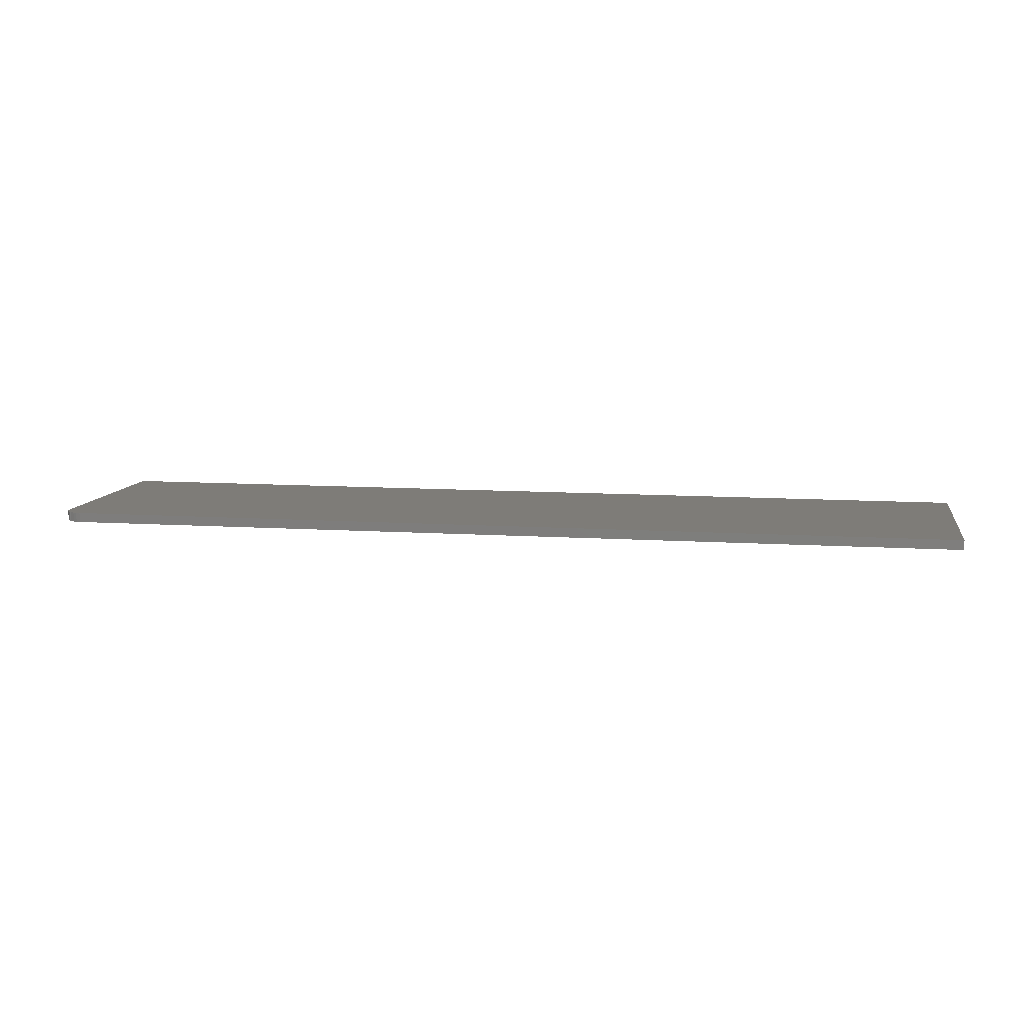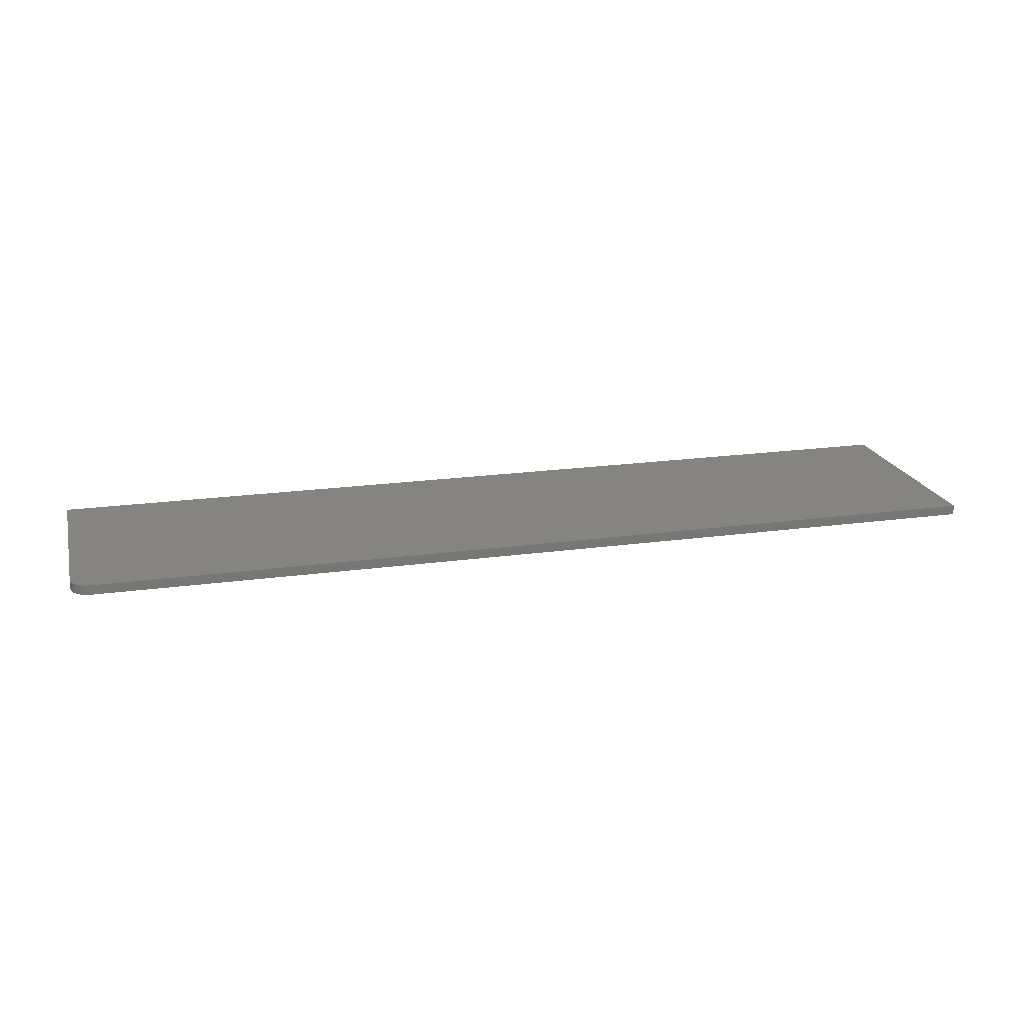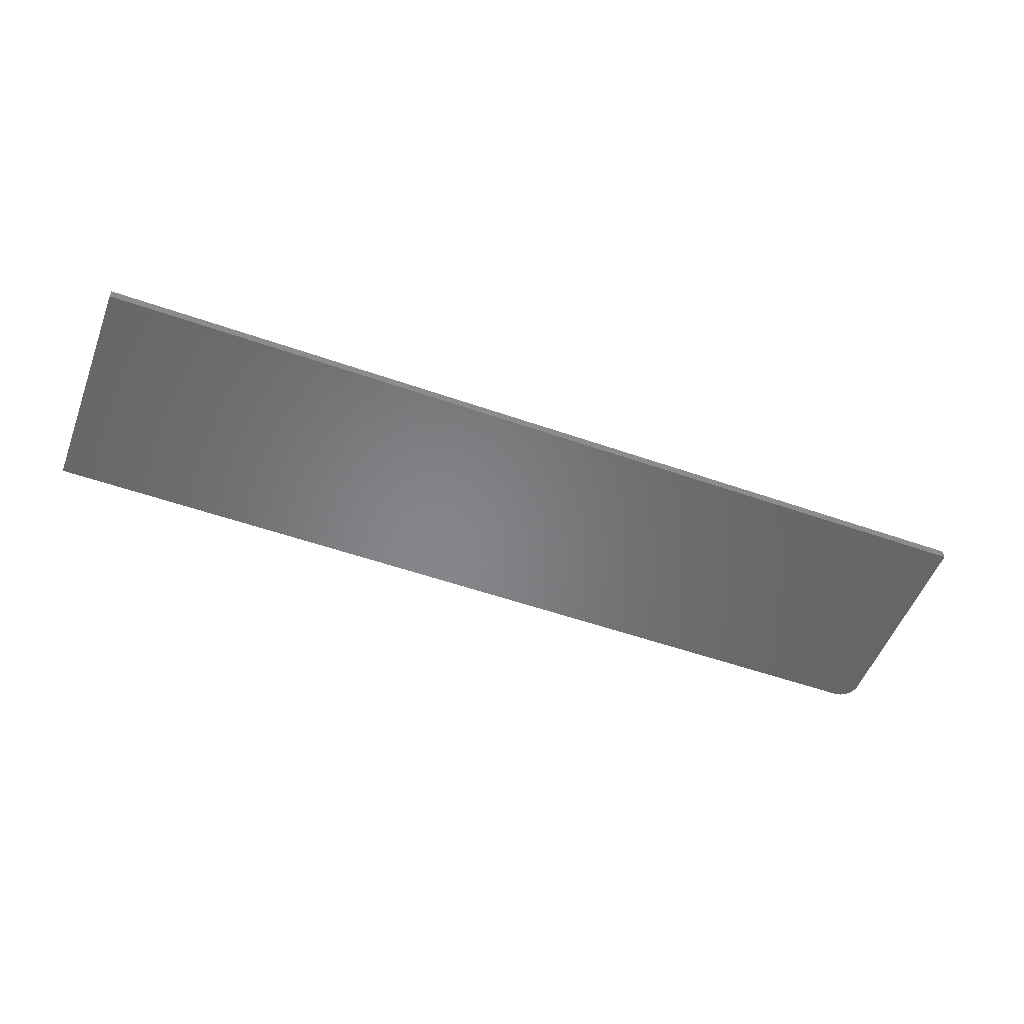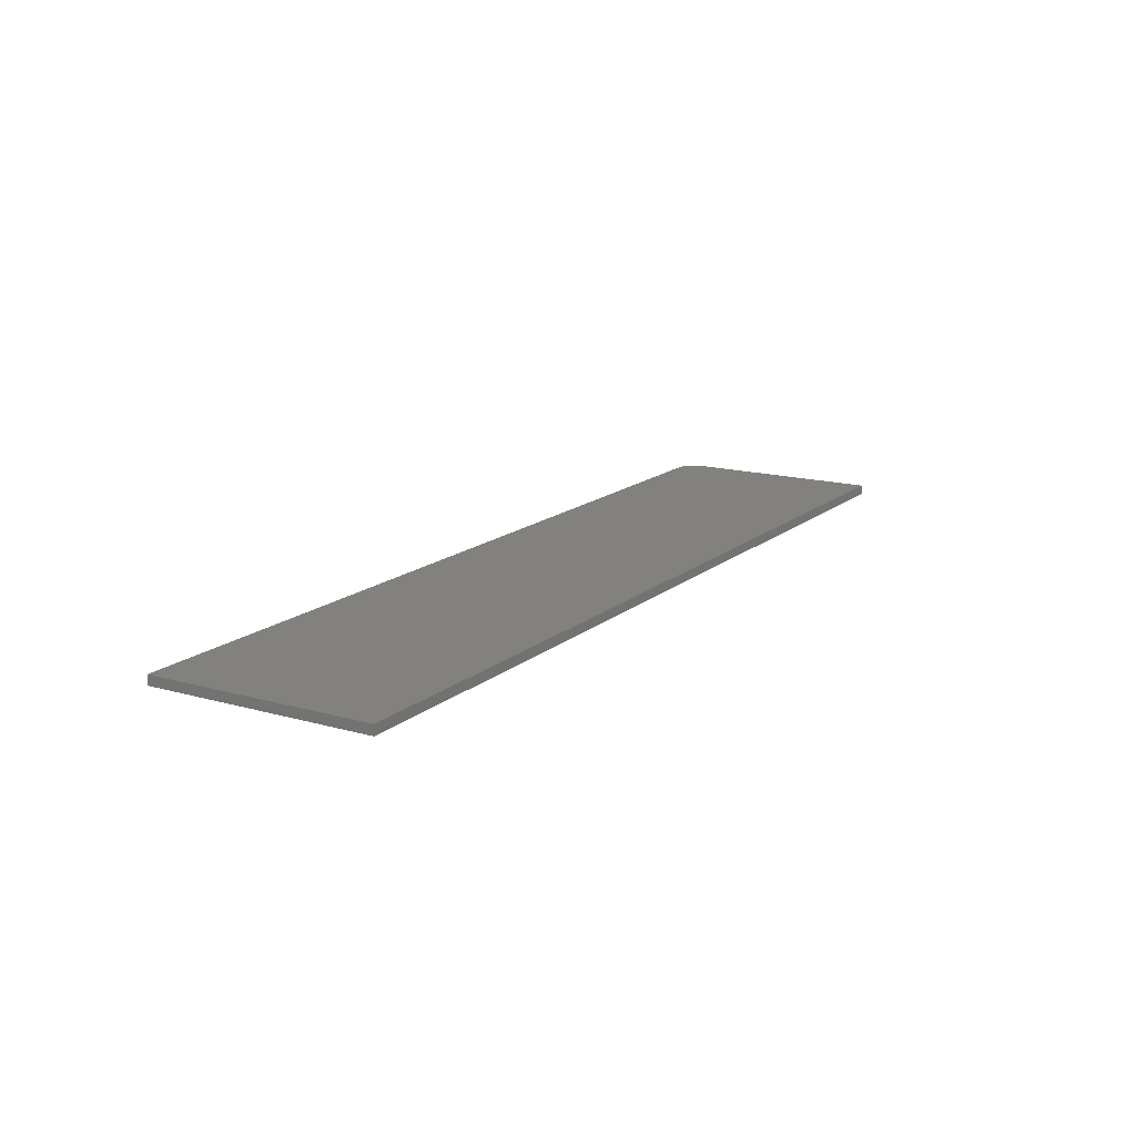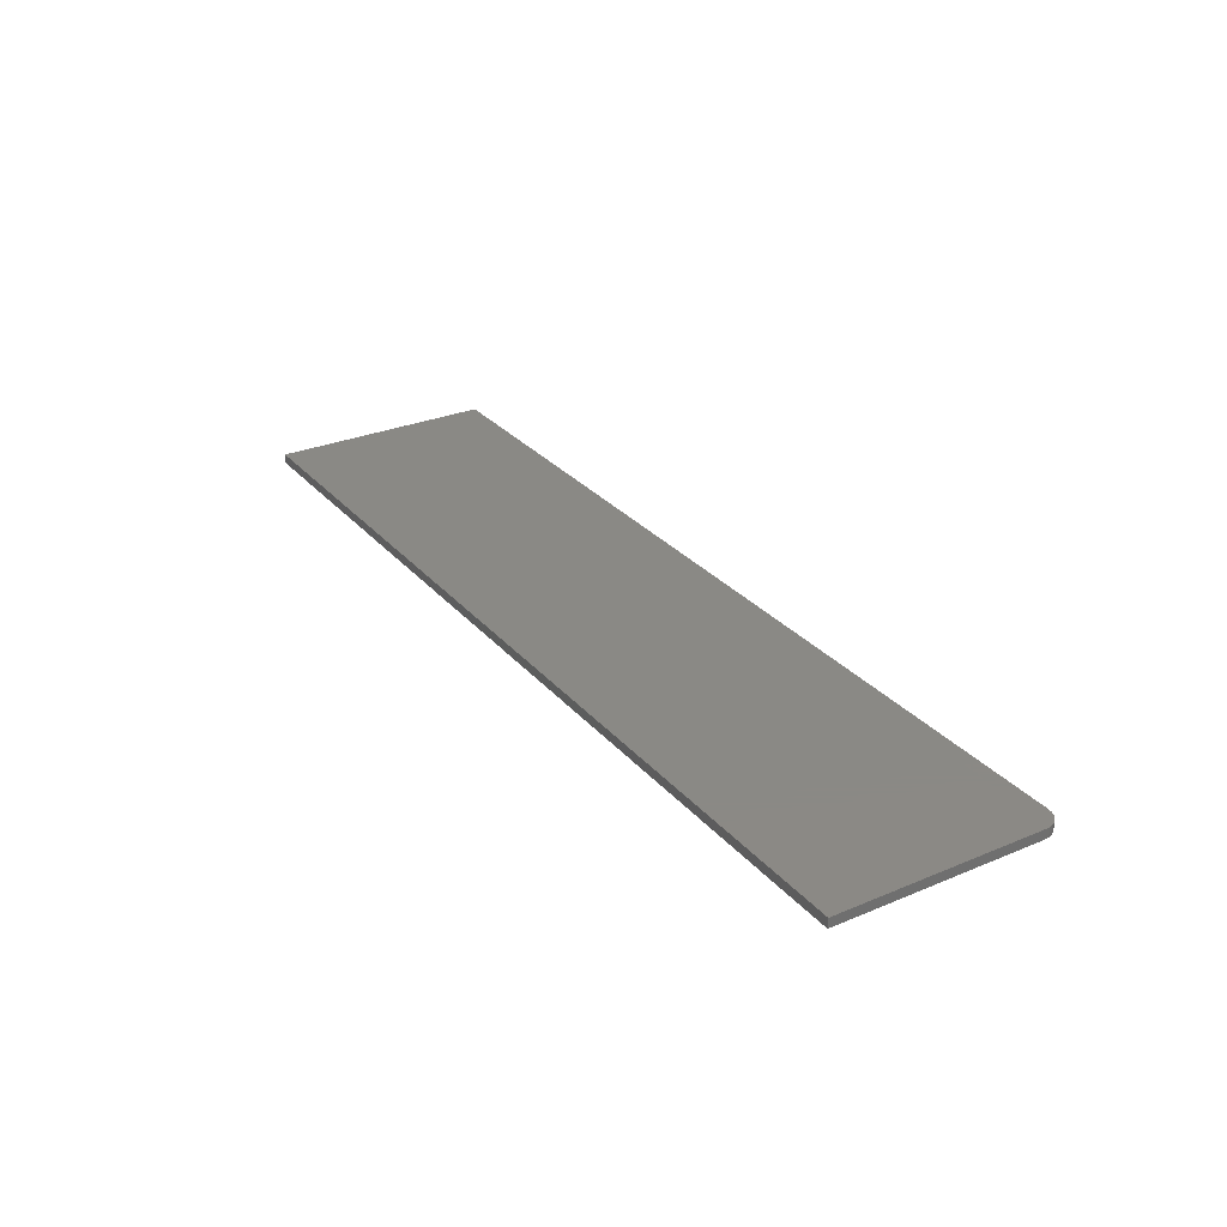
<metadata>
{"format":"stl","ext":"stl","renderer":"f3d","projection":"perspective","resolution":1024,"background":"white","views":[{"elev":9.7,"azim":9.9,"up":"+Z"},{"elev":19.9,"azim":-14.4,"up":"+Z"},{"elev":-53.1,"azim":159.4,"up":"+Z"},{"elev":15.3,"azim":121.1,"up":"+Z"},{"elev":28.9,"azim":-122.1,"up":"+Z"}]}
</metadata>
<code>
# stl→obj: 24 verts, 44 faces
v -0.7361 -0.1744 0.01562
v -0.7476 -0.1604 0.01562
v -0.7447 -0.1658 0.01562
v -0.7408 -0.1705 0.01562
v 0.75 0.1835 0.01562
v -0.75 0.1835 0.01562
v -0.75 -0.1484 0.01562
v -0.7494 -0.1545 0.01562
v 0.75 -0.1797 0.01562
v -0.7307 -0.1773 0.01562
v -0.7248 -0.1791 0.01562
v -0.7188 -0.1797 0.01562
v -0.7447 -0.1658 0
v -0.7476 -0.1604 0
v -0.7361 -0.1744 0
v -0.7408 -0.1705 0
v 0.75 0.1835 0
v 0.75 -0.1797 0
v -0.7494 -0.1545 0
v -0.75 -0.1484 0
v -0.75 0.1835 0
v -0.7188 -0.1797 0
v -0.7248 -0.1791 0
v -0.7307 -0.1773 0
f 1 2 3
f 1 3 4
f 5 6 7
f 5 7 8
f 5 8 9
f 8 2 1
f 8 1 10
f 8 10 11
f 8 11 12
f 8 12 9
f 13 14 15
f 16 13 15
f 17 18 19
f 17 19 20
f 17 20 21
f 19 18 22
f 19 22 23
f 19 23 24
f 19 24 15
f 19 15 14
f 6 21 7
f 7 21 20
f 12 22 9
f 9 22 18
f 22 12 23
f 23 12 11
f 23 11 24
f 24 11 10
f 24 10 15
f 15 10 1
f 15 1 16
f 16 1 4
f 16 4 13
f 13 4 3
f 13 3 14
f 14 3 2
f 14 2 19
f 19 2 8
f 19 8 20
f 20 8 7
f 5 17 6
f 6 17 21
f 9 18 5
f 5 18 17

</code>
